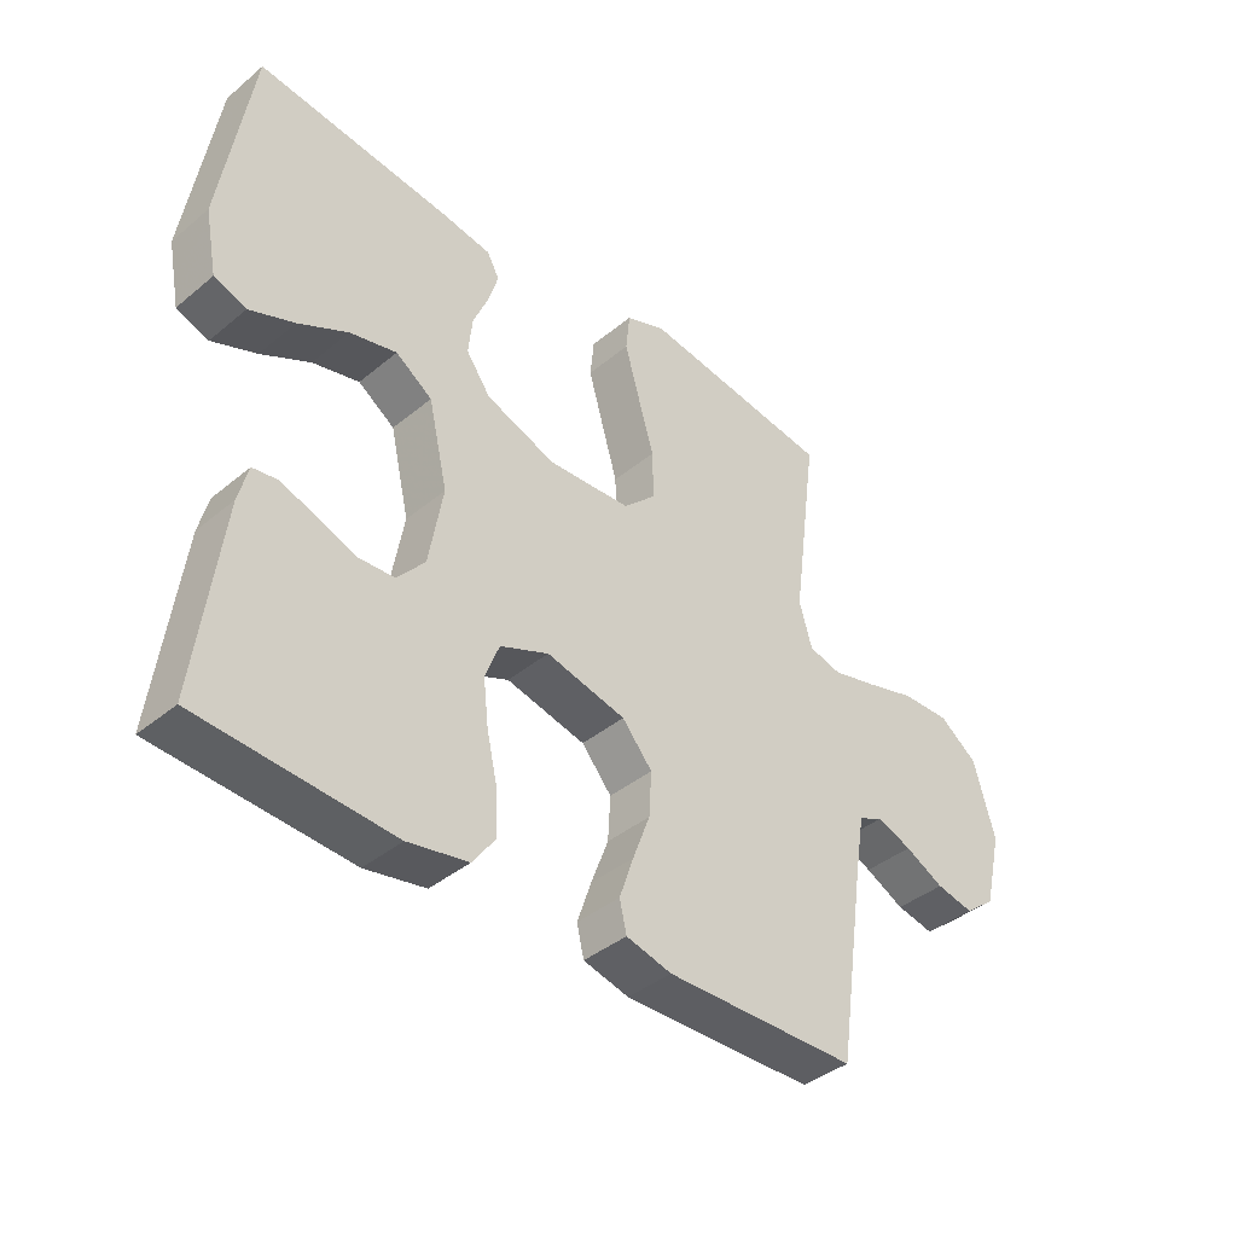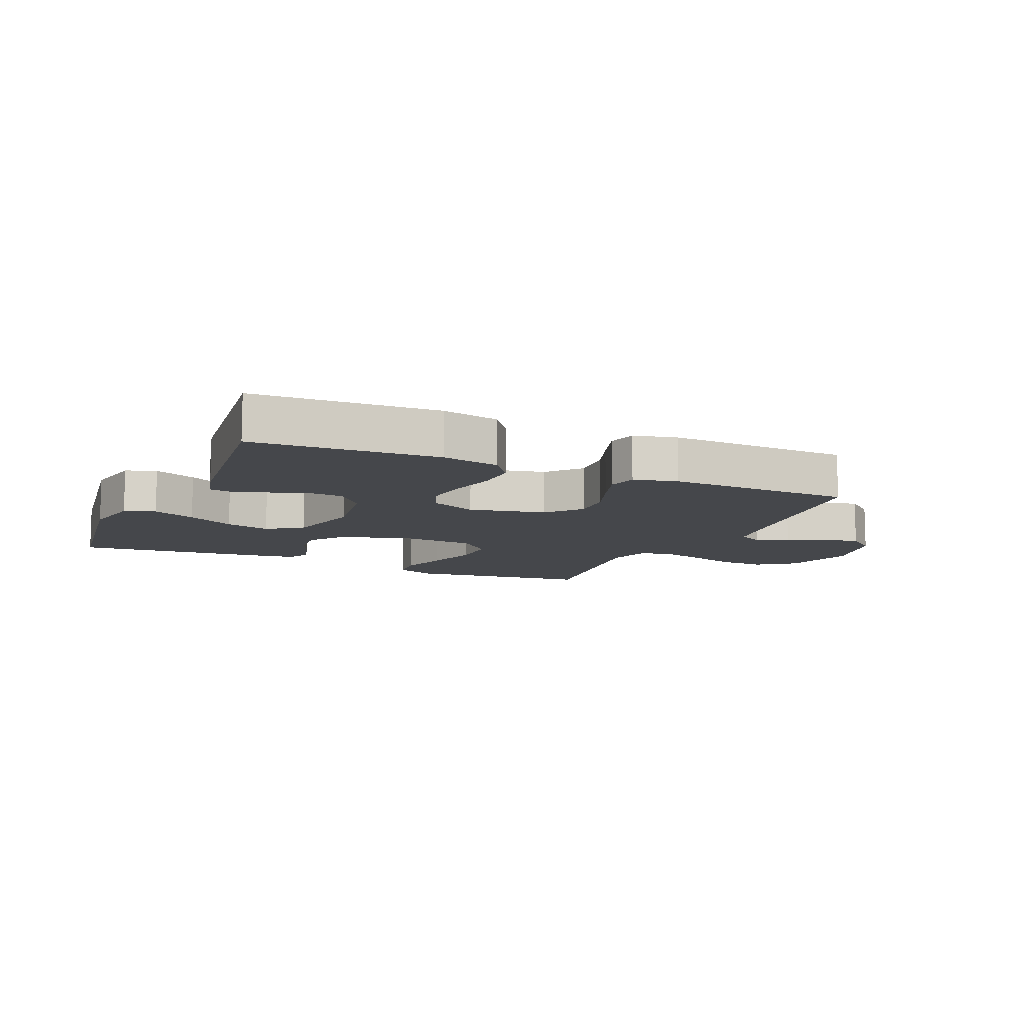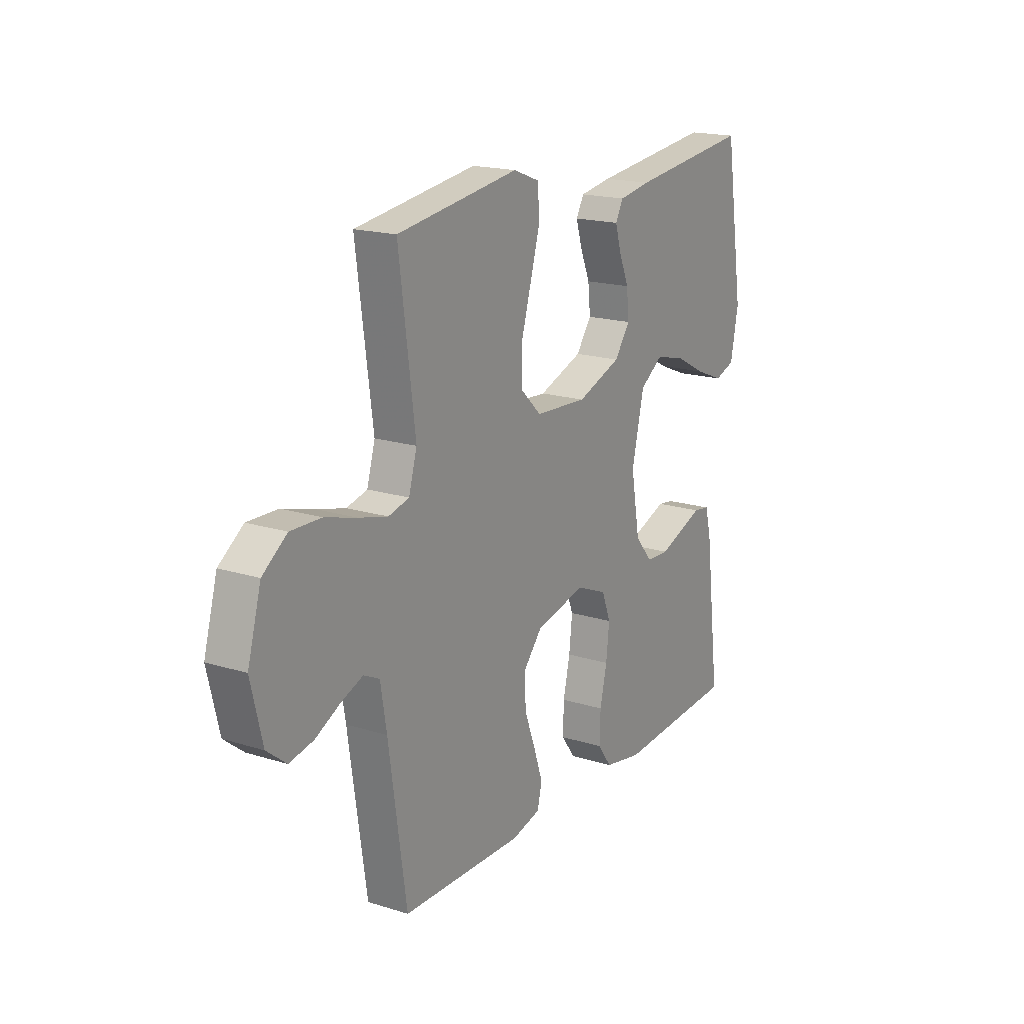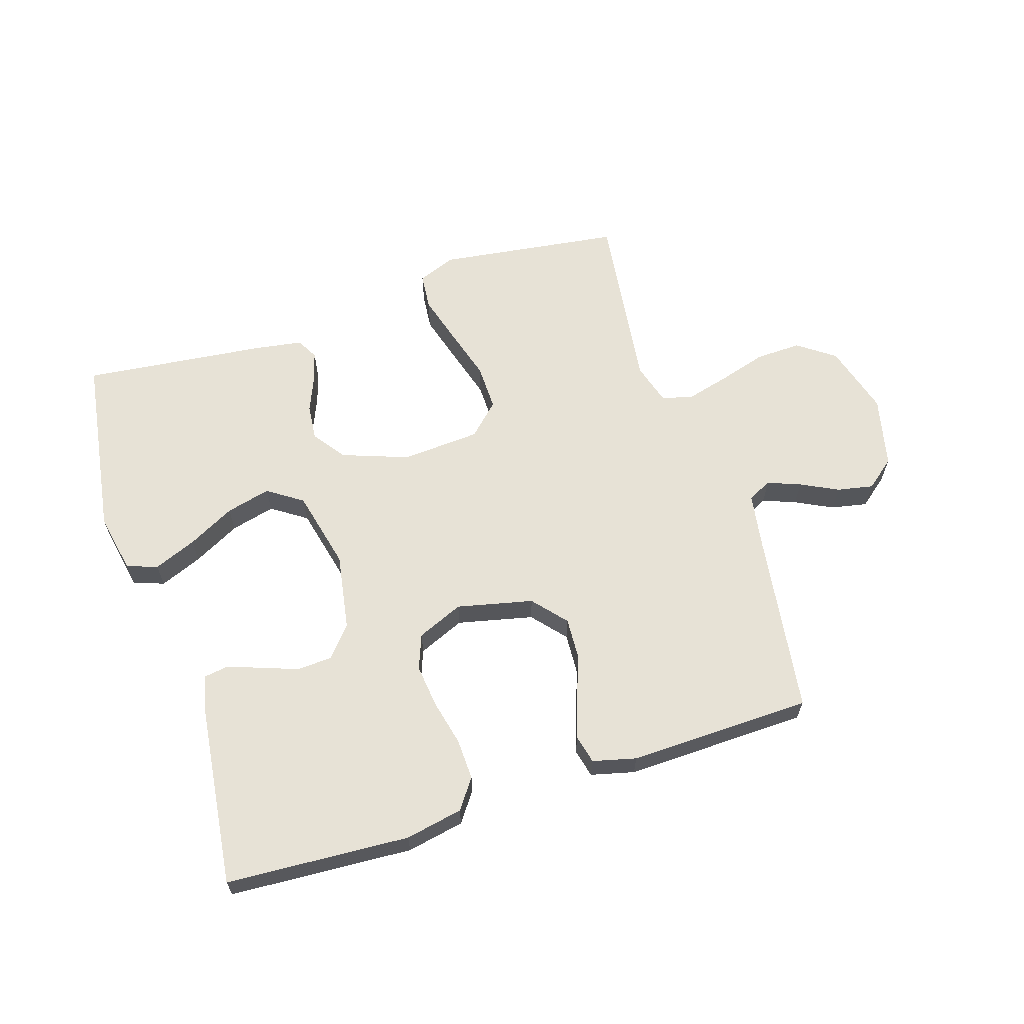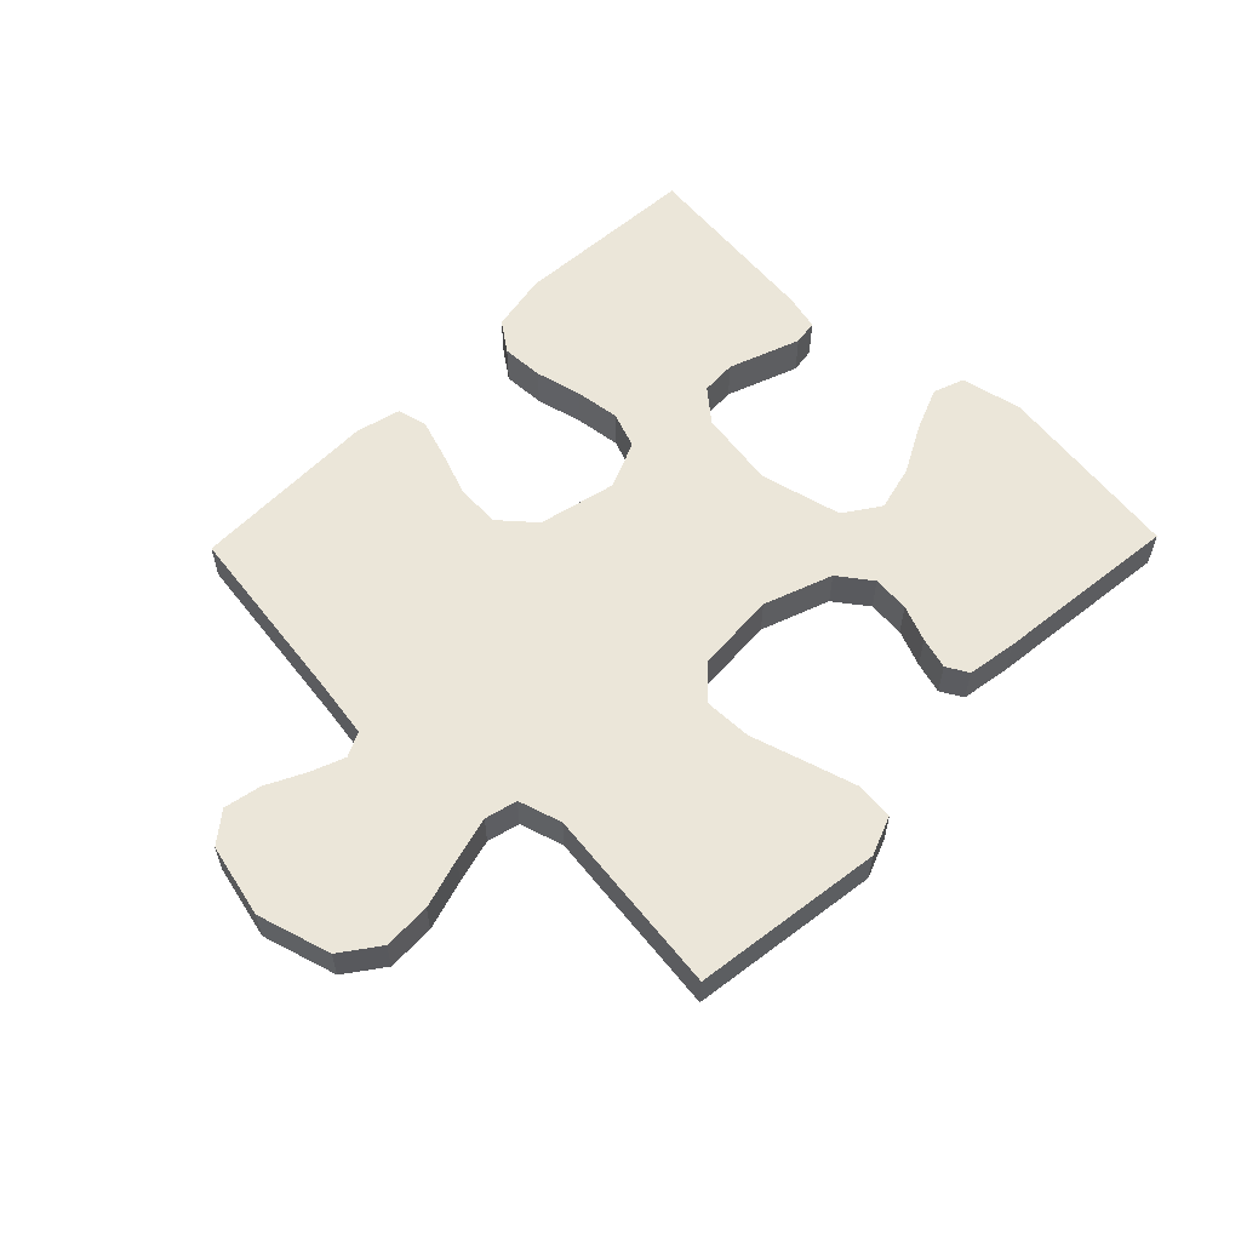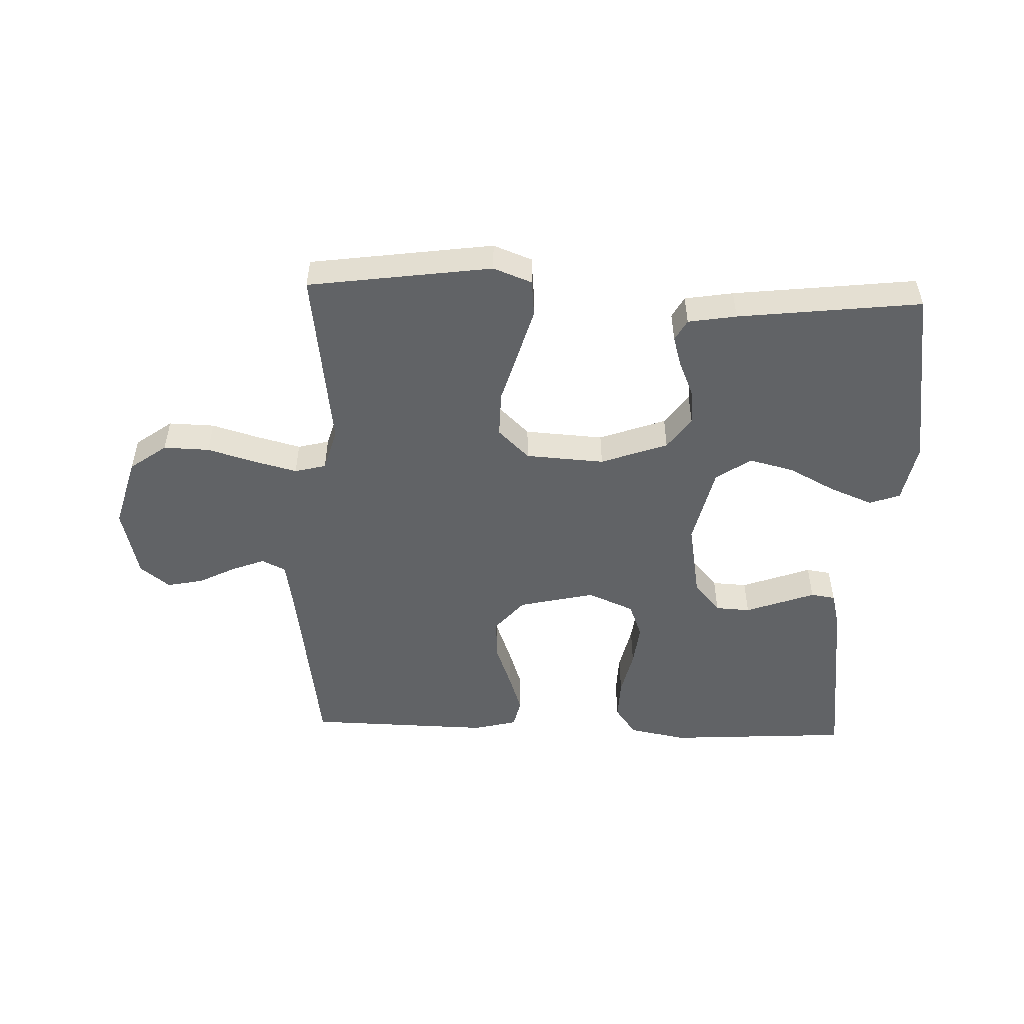
<metadata>
{"format":"obj","ext":"obj","renderer":"f3d","projection":"perspective","resolution":1024,"background":"white","views":[{"elev":-39.8,"azim":135.6,"up":"+Z"},{"elev":-10.5,"azim":155.6,"up":"+Y"},{"elev":18.2,"azim":-58.7,"up":"+Z"},{"elev":63.2,"azim":162.0,"up":"+Y"},{"elev":57.6,"azim":-45.9,"up":"+Y"},{"elev":-50.8,"azim":-2.1,"up":"+Y"}]}
</metadata>
<code>
v 0.5 0.07 0.5
v 0.547 0.07 0.2
v 0.528 0.07 0.102
v 0.478 0.07 0.084
v 0.408 0.07 0.112
v 0.331 0.07 0.152
v 0.258 0.07 0.17
v 0.201 0.07 0.131
v 0.171 0.07 0
v 0.193 0.07 -0.125
v 0.236 0.07 -0.175
v 0.293 0.07 -0.178
v 0.353 0.07 -0.156
v 0.407 0.07 -0.136
v 0.447 0.07 -0.142
v 0.462 0.07 -0.2
v 0.5 0.07 -0.5
v 0.2 0.07 -0.519
v 0.106 0.07 -0.501
v 0.071 0.07 -0.453
v 0.073 0.07 -0.386
v 0.09 0.07 -0.311
v 0.098 0.07 -0.24
v 0.076 0.07 -0.183
v 0 0.07 -0.151
v -0.124 0.07 -0.18
v -0.171 0.07 -0.235
v -0.167 0.07 -0.304
v -0.14 0.07 -0.376
v -0.118 0.07 -0.441
v -0.129 0.07 -0.488
v -0.2 0.07 -0.506
v -0.5 0.07 -0.5
v -0.544 0.07 -0.2
v -0.559 0.07 -0.11
v -0.598 0.07 -0.091
v -0.652 0.07 -0.112
v -0.713 0.07 -0.143
v -0.772 0.07 -0.155
v -0.82 0.07 -0.117
v -0.848 0.07 0
v -0.815 0.07 0.117
v -0.755 0.07 0.161
v -0.68 0.07 0.159
v -0.601 0.07 0.136
v -0.531 0.07 0.118
v -0.48 0.07 0.131
v -0.46 0.07 0.2
v -0.5 0.07 0.5
v -0.2 0.07 0.542
v -0.137 0.07 0.518
v -0.131 0.07 0.458
v -0.154 0.07 0.377
v -0.179 0.07 0.291
v -0.18 0.07 0.215
v -0.129 0.07 0.166
v 0 0.07 0.158
v 0.109 0.07 0.198
v 0.147 0.07 0.251
v 0.141 0.07 0.31
v 0.117 0.07 0.367
v 0.102 0.07 0.417
v 0.121 0.07 0.452
v 0.2 0.07 0.465
v 0.5 0 0.5
v 0.547 0 0.2
v 0.528 0 0.102
v 0.478 0 0.084
v 0.408 0 0.112
v 0.331 0 0.152
v 0.258 0 0.17
v 0.201 0 0.131
v 0.171 0 0
v 0.193 0 -0.125
v 0.236 0 -0.175
v 0.293 0 -0.178
v 0.353 0 -0.156
v 0.407 0 -0.136
v 0.447 0 -0.142
v 0.462 0 -0.2
v 0.5 0 -0.5
v 0.2 0 -0.519
v 0.106 0 -0.501
v 0.071 0 -0.453
v 0.073 0 -0.386
v 0.09 0 -0.311
v 0.098 0 -0.24
v 0.076 0 -0.183
v 0 0 -0.151
v -0.124 0 -0.18
v -0.171 0 -0.235
v -0.167 0 -0.304
v -0.14 0 -0.376
v -0.118 0 -0.441
v -0.129 0 -0.488
v -0.2 0 -0.506
v -0.5 0 -0.5
v -0.544 0 -0.2
v -0.559 0 -0.11
v -0.598 0 -0.091
v -0.652 0 -0.112
v -0.713 0 -0.143
v -0.772 0 -0.155
v -0.82 0 -0.117
v -0.848 0 0
v -0.815 0 0.117
v -0.755 0 0.161
v -0.68 0 0.159
v -0.601 0 0.136
v -0.531 0 0.118
v -0.48 0 0.131
v -0.46 0 0.2
v -0.5 0 0.5
v -0.2 0 0.542
v -0.137 0 0.518
v -0.131 0 0.458
v -0.154 0 0.377
v -0.179 0 0.291
v -0.18 0 0.215
v -0.129 0 0.166
v 0 0 0.158
v 0.109 0 0.198
v 0.147 0 0.251
v 0.141 0 0.31
v 0.117 0 0.367
v 0.102 0 0.417
v 0.121 0 0.452
v 0.2 0 0.465
f 4 5 6
f 3 4 6
f 2 3 6
f 1 2 6
f 64 1 6
f 63 64 6
f 62 63 6
f 61 62 6
f 60 61 6
f 59 60 6 7
f 58 59 7 8
f 57 58 8 9
f 56 57 9 10
f 52 53 54
f 51 52 54
f 50 51 54
f 49 50 54
f 48 49 54
f 47 48 54 55
f 43 44 45
f 42 43 45
f 41 42 45
f 40 41 45
f 39 40 45
f 38 39 45
f 37 38 45
f 36 37 45 46
f 35 36 46 47
f 32 33 34
f 31 32 34
f 30 31 34
f 29 30 34
f 28 29 34
f 34 35 47
f 28 34 47
f 27 28 47
f 20 21 22
f 19 20 22
f 18 19 22
f 17 18 22
f 16 17 22
f 15 16 22
f 14 15 22
f 13 14 22
f 12 13 22
f 11 12 22 23
f 56 10 11
f 47 55 56
f 27 47 56
f 26 27 56
f 25 26 56
f 24 25 56 11
f 11 23 24
f 70 69 68
f 70 68 67
f 70 67 66
f 70 66 65
f 70 65 128
f 70 128 127
f 70 127 126
f 70 126 125
f 70 125 124
f 71 70 124 123
f 72 71 123 122
f 73 72 122 121
f 74 73 121 120
f 118 117 116
f 118 116 115
f 118 115 114
f 118 114 113
f 118 113 112
f 119 118 112 111
f 109 108 107
f 109 107 106
f 109 106 105
f 109 105 104
f 109 104 103
f 109 103 102
f 109 102 101
f 110 109 101 100
f 111 110 100 99
f 98 97 96
f 98 96 95
f 98 95 94
f 98 94 93
f 98 93 92
f 111 99 98
f 111 98 92
f 111 92 91
f 86 85 84
f 86 84 83
f 86 83 82
f 86 82 81
f 86 81 80
f 86 80 79
f 86 79 78
f 86 78 77
f 86 77 76
f 87 86 76 75
f 75 74 120
f 120 119 111
f 120 111 91
f 120 91 90
f 120 90 89
f 75 120 89 88
f 88 87 75
f 1 65 66 2
f 2 66 67 3
f 3 67 68 4
f 4 68 69 5
f 5 69 70 6
f 6 70 71 7
f 7 71 72 8
f 8 72 73 9
f 9 73 74 10
f 10 74 75 11
f 11 75 76 12
f 12 76 77 13
f 13 77 78 14
f 14 78 79 15
f 15 79 80 16
f 16 80 81 17
f 17 81 82 18
f 18 82 83 19
f 19 83 84 20
f 20 84 85 21
f 21 85 86 22
f 22 86 87 23
f 23 87 88 24
f 24 88 89 25
f 25 89 90 26
f 26 90 91 27
f 27 91 92 28
f 28 92 93 29
f 29 93 94 30
f 30 94 95 31
f 31 95 96 32
f 32 96 97 33
f 33 97 98 34
f 34 98 99 35
f 35 99 100 36
f 36 100 101 37
f 37 101 102 38
f 38 102 103 39
f 39 103 104 40
f 40 104 105 41
f 41 105 106 42
f 42 106 107 43
f 43 107 108 44
f 44 108 109 45
f 45 109 110 46
f 46 110 111 47
f 47 111 112 48
f 48 112 113 49
f 49 113 114 50
f 50 114 115 51
f 51 115 116 52
f 52 116 117 53
f 53 117 118 54
f 54 118 119 55
f 55 119 120 56
f 56 120 121 57
f 57 121 122 58
f 58 122 123 59
f 59 123 124 60
f 60 124 125 61
f 61 125 126 62
f 62 126 127 63
f 63 127 128 64
f 64 128 65 1

</code>
